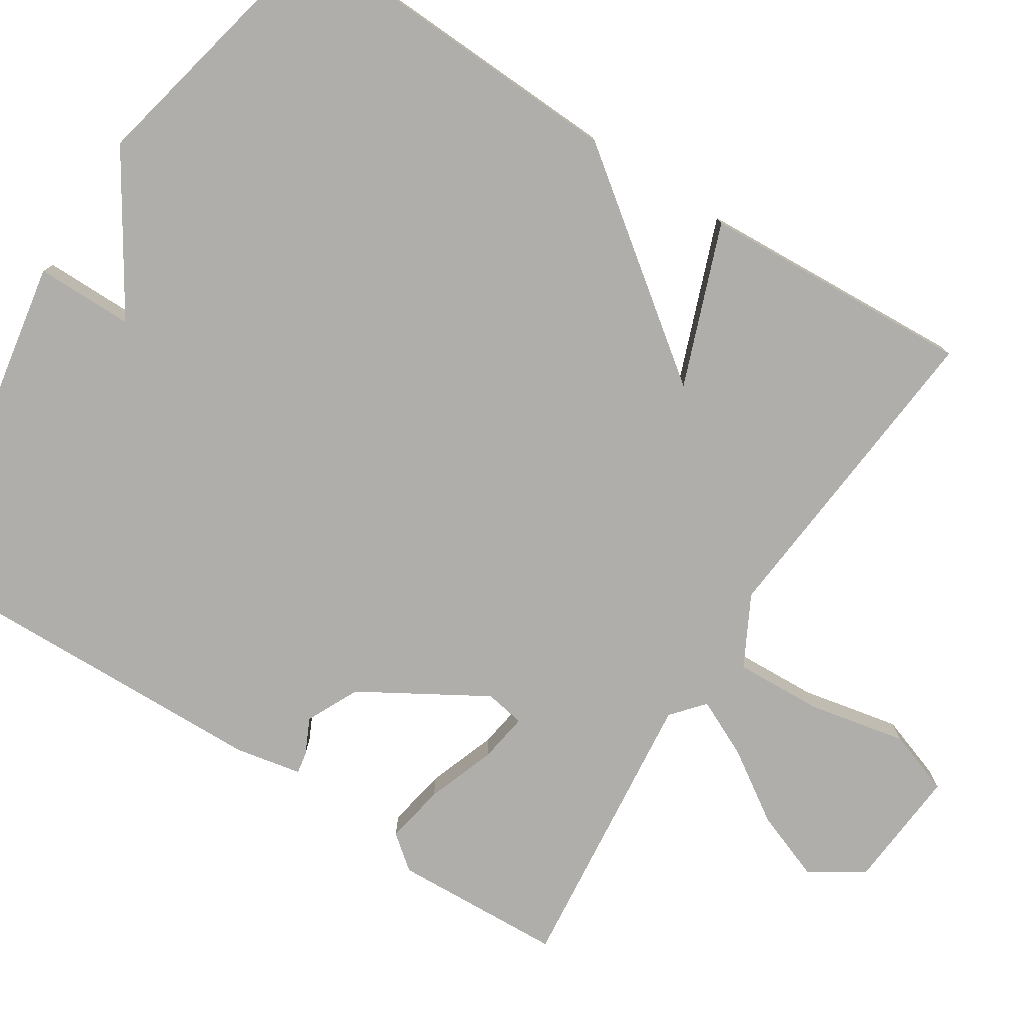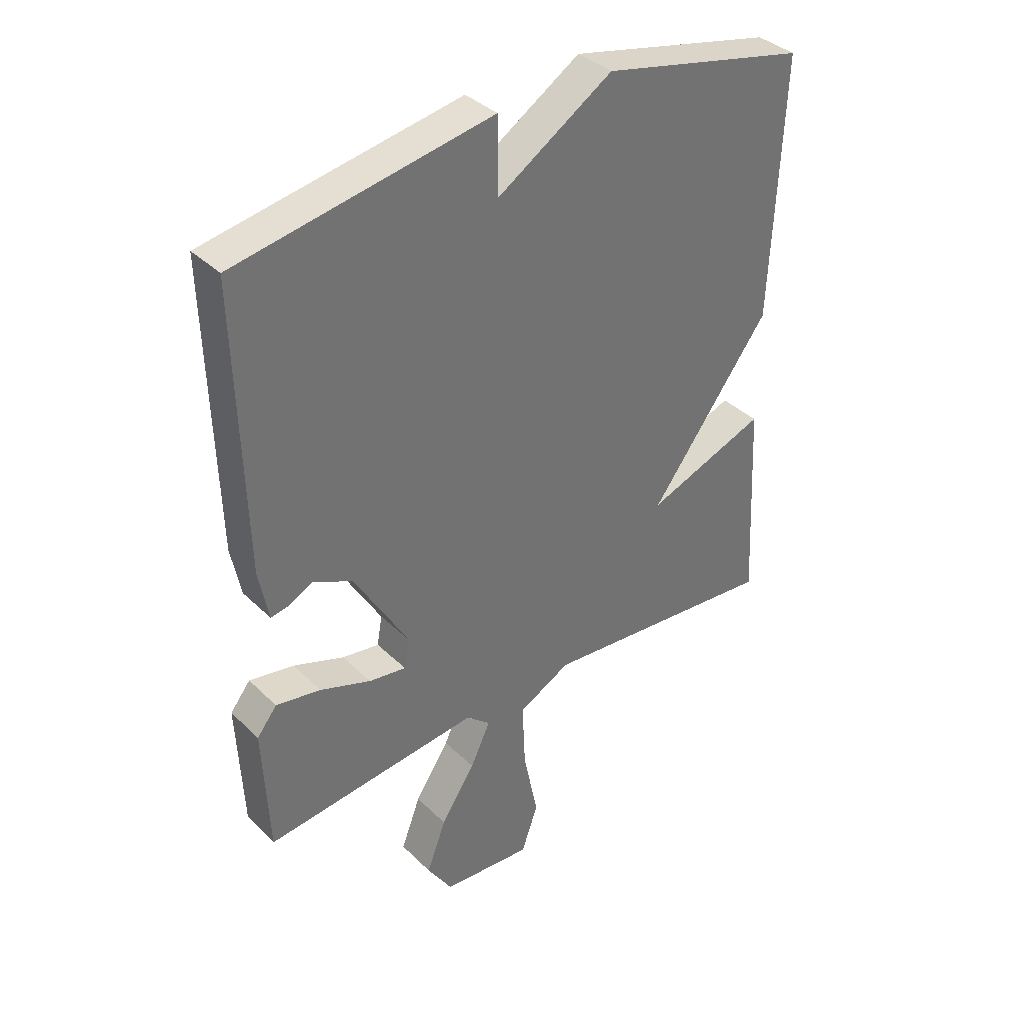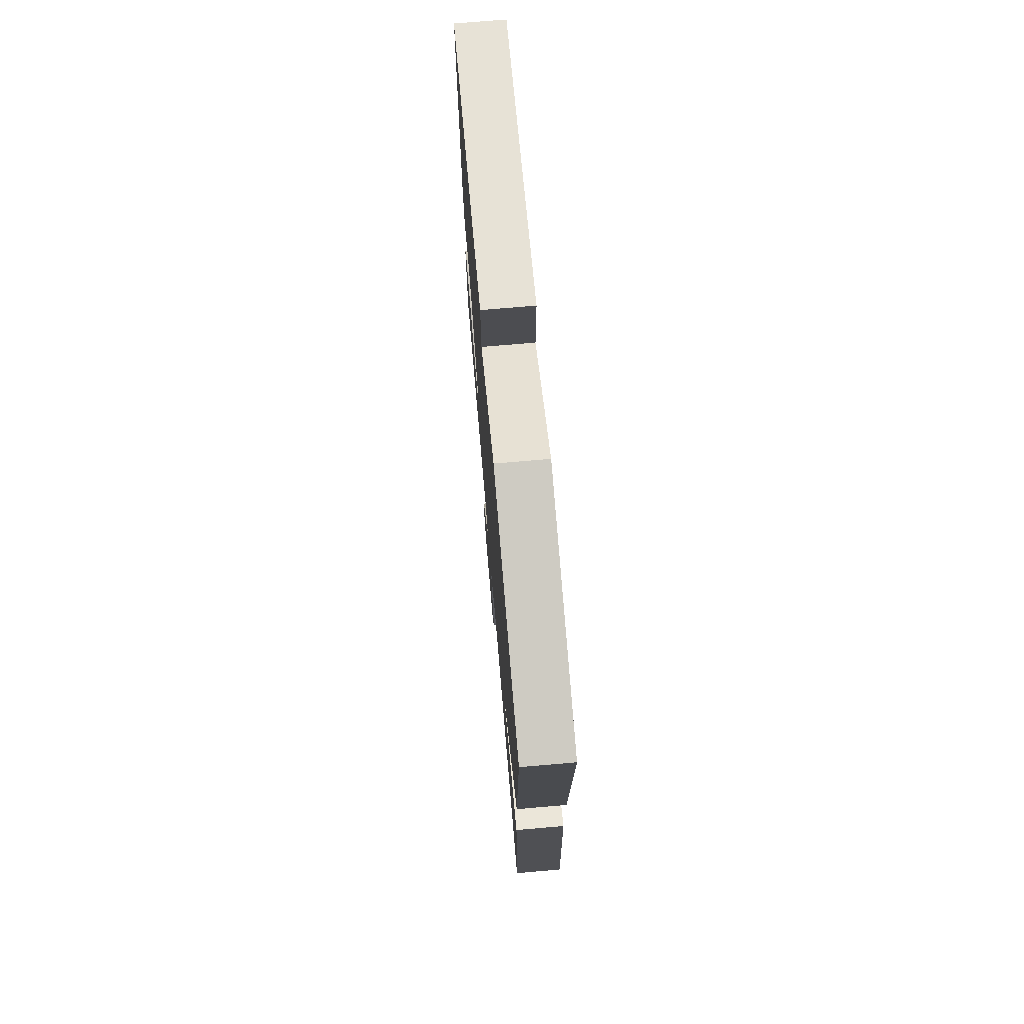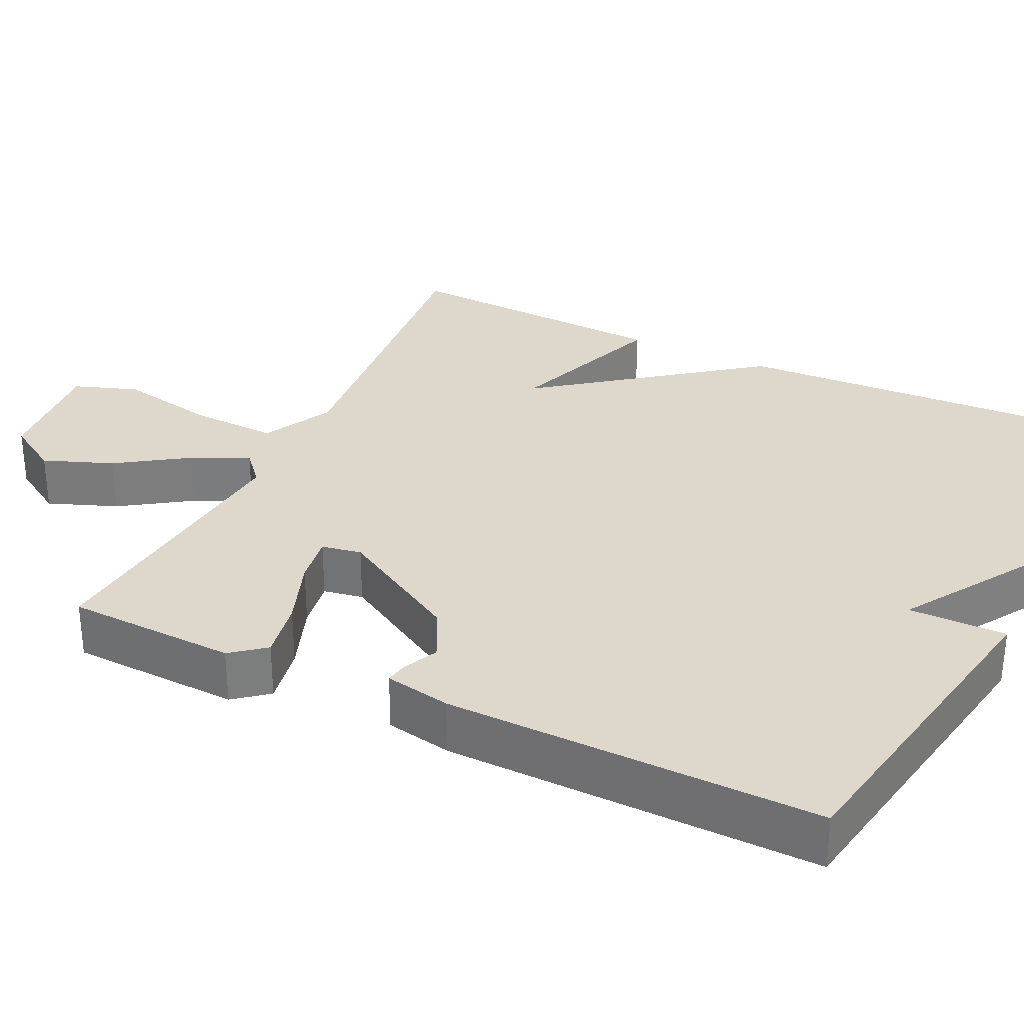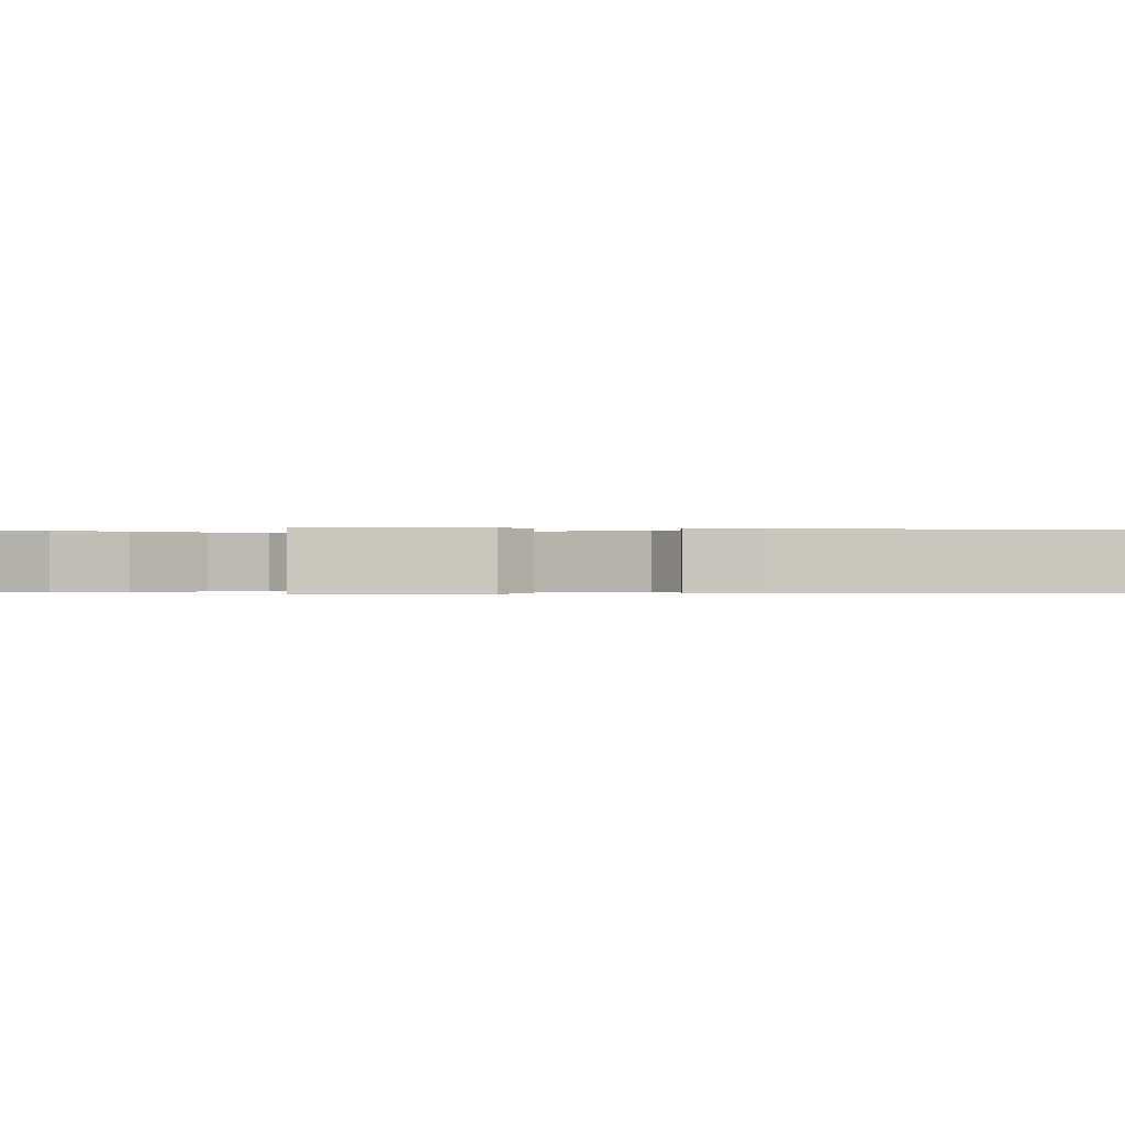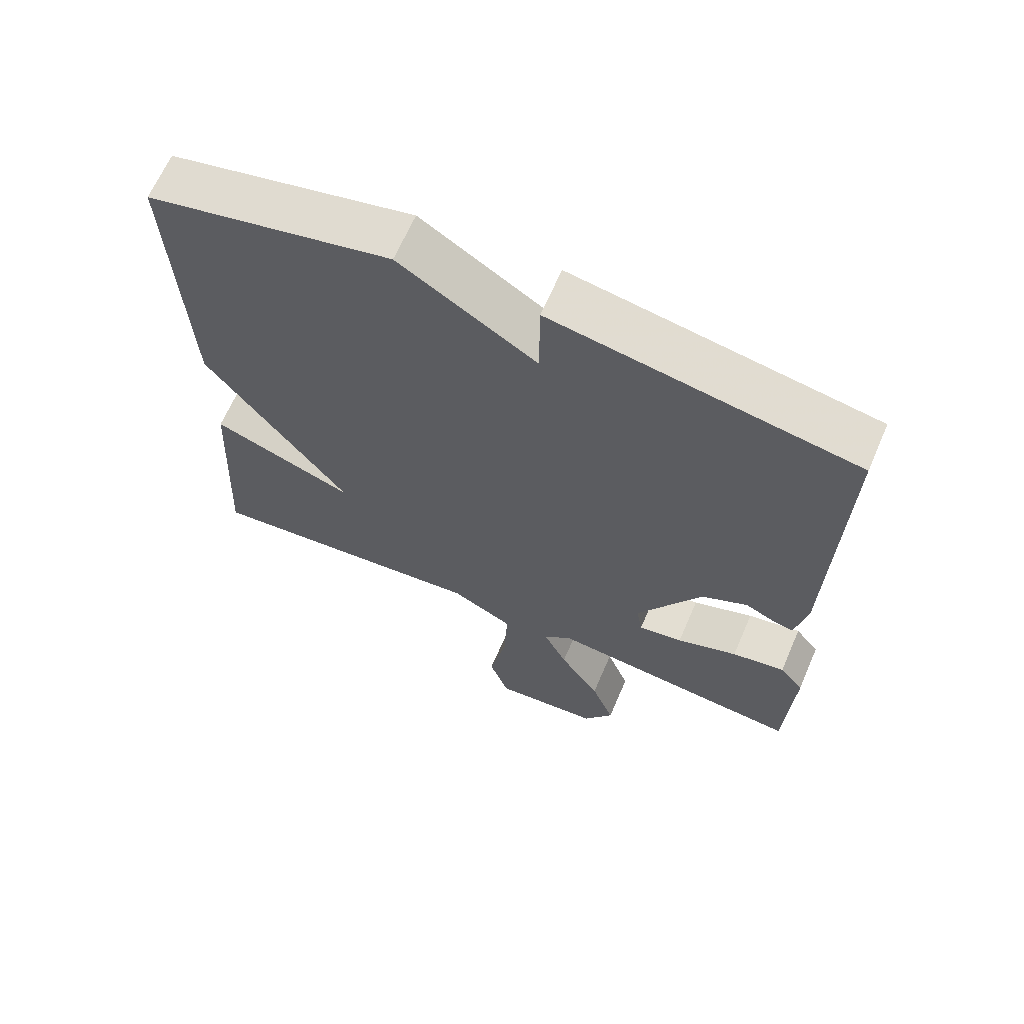
<metadata>
{"format":"obj","ext":"obj","renderer":"f3d","projection":"perspective","resolution":1024,"background":"white","views":[{"elev":-77.7,"azim":57.4,"up":"+Y"},{"elev":37.0,"azim":-39.1,"up":"+Z"},{"elev":73.4,"azim":85.1,"up":"+Z"},{"elev":31.3,"azim":-64.7,"up":"+Y"},{"elev":-0.2,"azim":-99.2,"up":"+Y"},{"elev":65.6,"azim":-156.6,"up":"+Z"}]}
</metadata>
<code>
v 0.5 0.07 -0.5
v 0.08 0.07 -0.462
v -0.011 0.07 -0.51
v -0.006 0.07 -0.624
v 0.02 0.07 -0.751
v -0.009 0.07 -0.834
v -0.167 0.07 -0.821
v -0.211 0.07 -0.752
v -0.177 0.07 -0.662
v -0.117 0.07 -0.571
v -0.082 0.07 -0.497
v -0.124 0.07 -0.461
v -0.5 0.07 -0.5
v -0.51 0.07 -0.279
v -0.475 0.07 -0.235
v -0.397 0.07 -0.249
v -0.308 0.07 -0.281
v -0.243 0.07 -0.291
v -0.234 0.07 -0.239
v -0.329 0.07 -0.078
v -0.397 0.07 -0.045
v -0.443 0.07 -0.067
v -0.471 0.07 -0.072
v -0.488 0.07 0.014
v -0.5 0.07 0.5
v -0.058 0.07 0.579
v -0.058 0.07 0.452
v 0.142 0.07 0.579
v 0.5 0.07 0.5
v 0.481 0.07 0.054
v 0.272 0.07 -0.224
v 0.481 0.07 -0.146
v 0.5 0 -0.5
v 0.08 0 -0.462
v -0.011 0 -0.51
v -0.006 0 -0.624
v 0.02 0 -0.751
v -0.009 0 -0.834
v -0.167 0 -0.821
v -0.211 0 -0.752
v -0.177 0 -0.662
v -0.117 0 -0.571
v -0.082 0 -0.497
v -0.124 0 -0.461
v -0.5 0 -0.5
v -0.51 0 -0.279
v -0.475 0 -0.235
v -0.397 0 -0.249
v -0.308 0 -0.281
v -0.243 0 -0.291
v -0.234 0 -0.239
v -0.329 0 -0.078
v -0.397 0 -0.045
v -0.443 0 -0.067
v -0.471 0 -0.072
v -0.488 0 0.014
v -0.5 0 0.5
v -0.058 0 0.579
v -0.058 0 0.452
v 0.142 0 0.579
v 0.5 0 0.5
v 0.481 0 0.054
v 0.272 0 -0.224
v 0.481 0 -0.146
f 31 32 1 2
f 31 2 3
f 30 31 3
f 29 30 3
f 28 29 3
f 27 28 3
f 25 26 27
f 24 25 27
f 23 24 27
f 22 23 27
f 21 22 27
f 20 21 27
f 27 3 4
f 20 27 4
f 19 20 4
f 15 16 17
f 14 15 17
f 13 14 17
f 12 13 17
f 11 12 17 18
f 8 9 10
f 7 8 10
f 6 7 10
f 5 6 10
f 4 5 10
f 4 10 11
f 19 4 11
f 11 18 19
f 34 33 64 63
f 35 34 63
f 35 63 62
f 35 62 61
f 35 61 60
f 35 60 59
f 59 58 57
f 59 57 56
f 59 56 55
f 59 55 54
f 59 54 53
f 59 53 52
f 36 35 59
f 36 59 52
f 36 52 51
f 49 48 47
f 49 47 46
f 49 46 45
f 49 45 44
f 50 49 44 43
f 42 41 40
f 42 40 39
f 42 39 38
f 42 38 37
f 42 37 36
f 43 42 36
f 43 36 51
f 51 50 43
f 1 33 34 2
f 2 34 35 3
f 3 35 36 4
f 4 36 37 5
f 5 37 38 6
f 6 38 39 7
f 7 39 40 8
f 8 40 41 9
f 9 41 42 10
f 10 42 43 11
f 11 43 44 12
f 12 44 45 13
f 13 45 46 14
f 14 46 47 15
f 15 47 48 16
f 16 48 49 17
f 17 49 50 18
f 18 50 51 19
f 19 51 52 20
f 20 52 53 21
f 21 53 54 22
f 22 54 55 23
f 23 55 56 24
f 24 56 57 25
f 25 57 58 26
f 26 58 59 27
f 27 59 60 28
f 28 60 61 29
f 29 61 62 30
f 30 62 63 31
f 31 63 64 32
f 32 64 33 1

</code>
